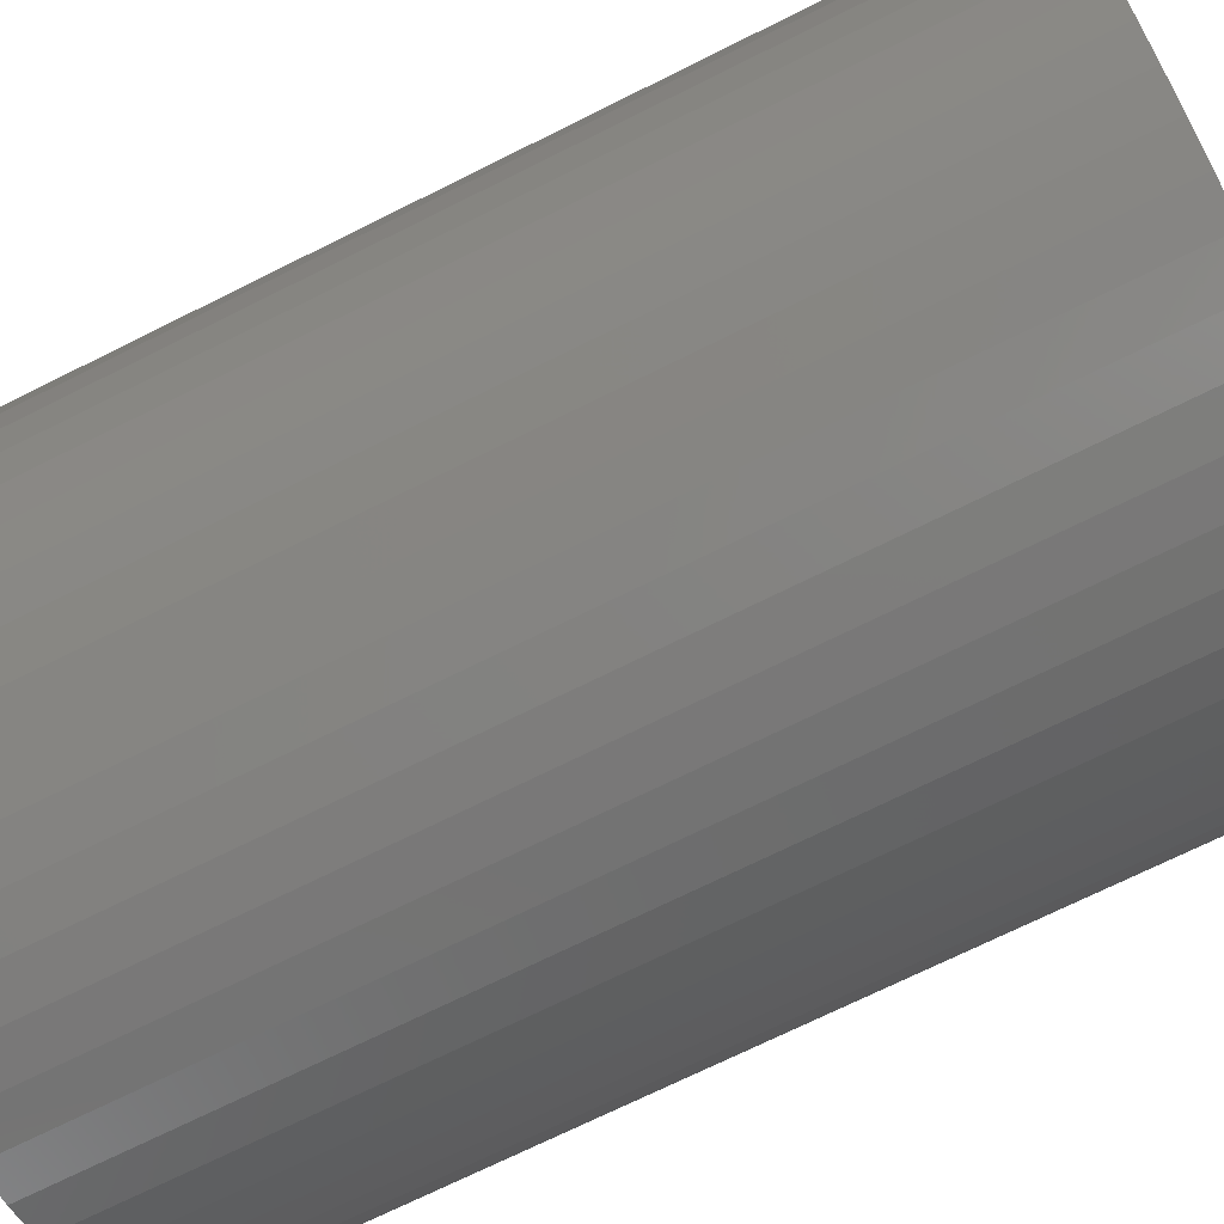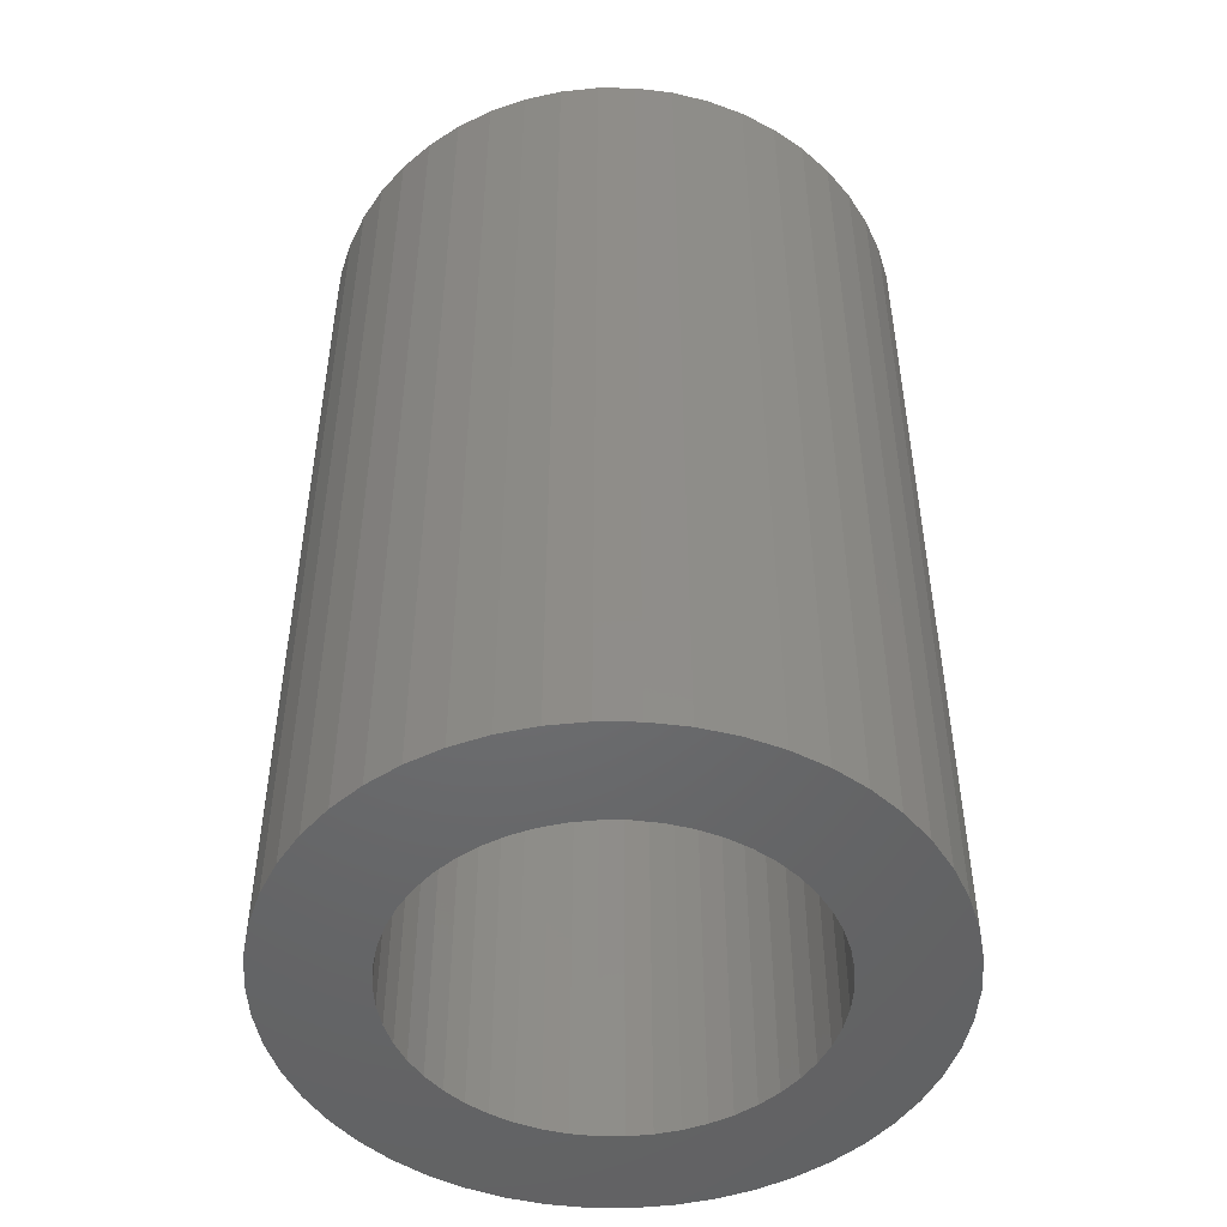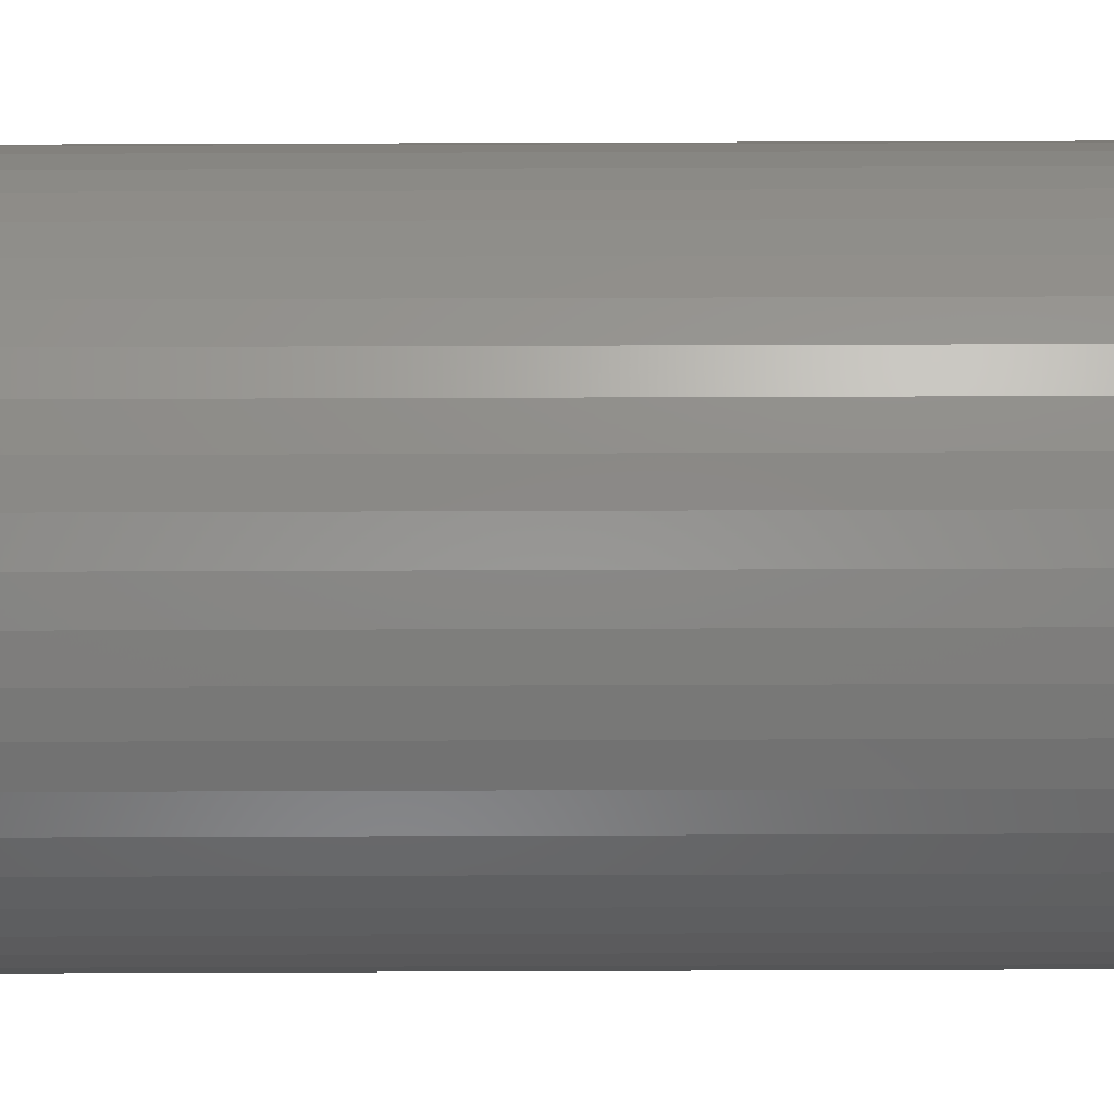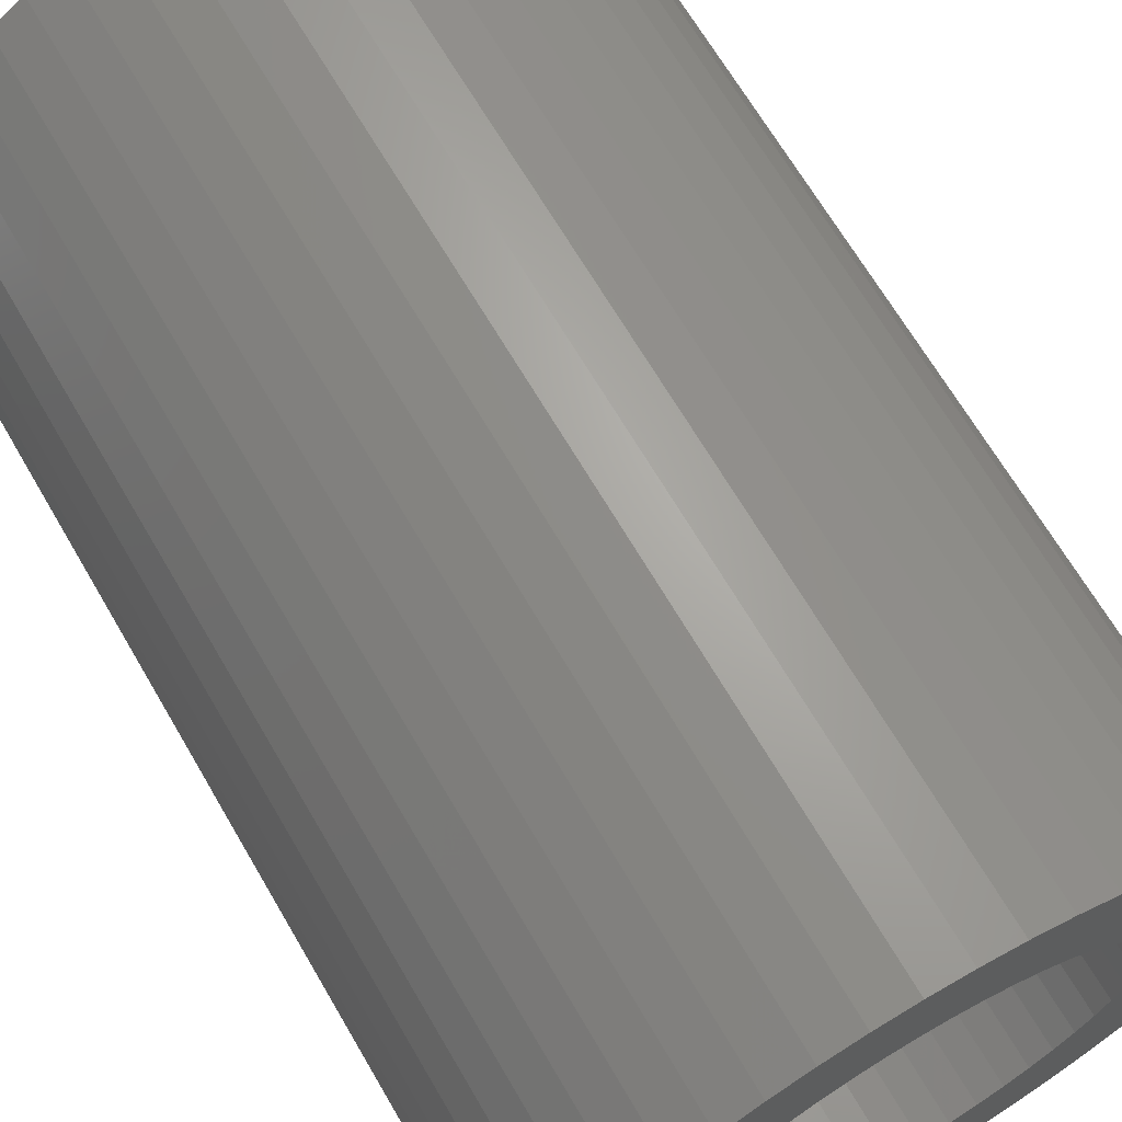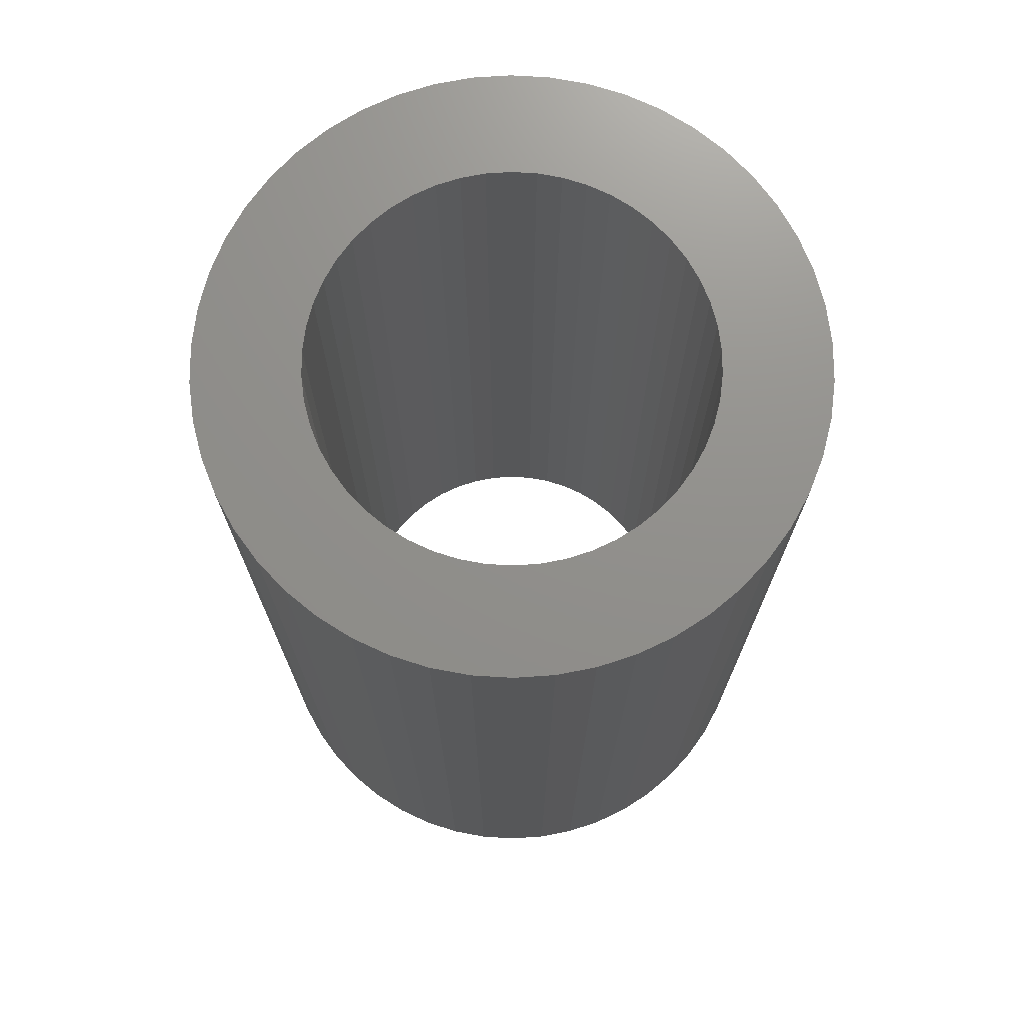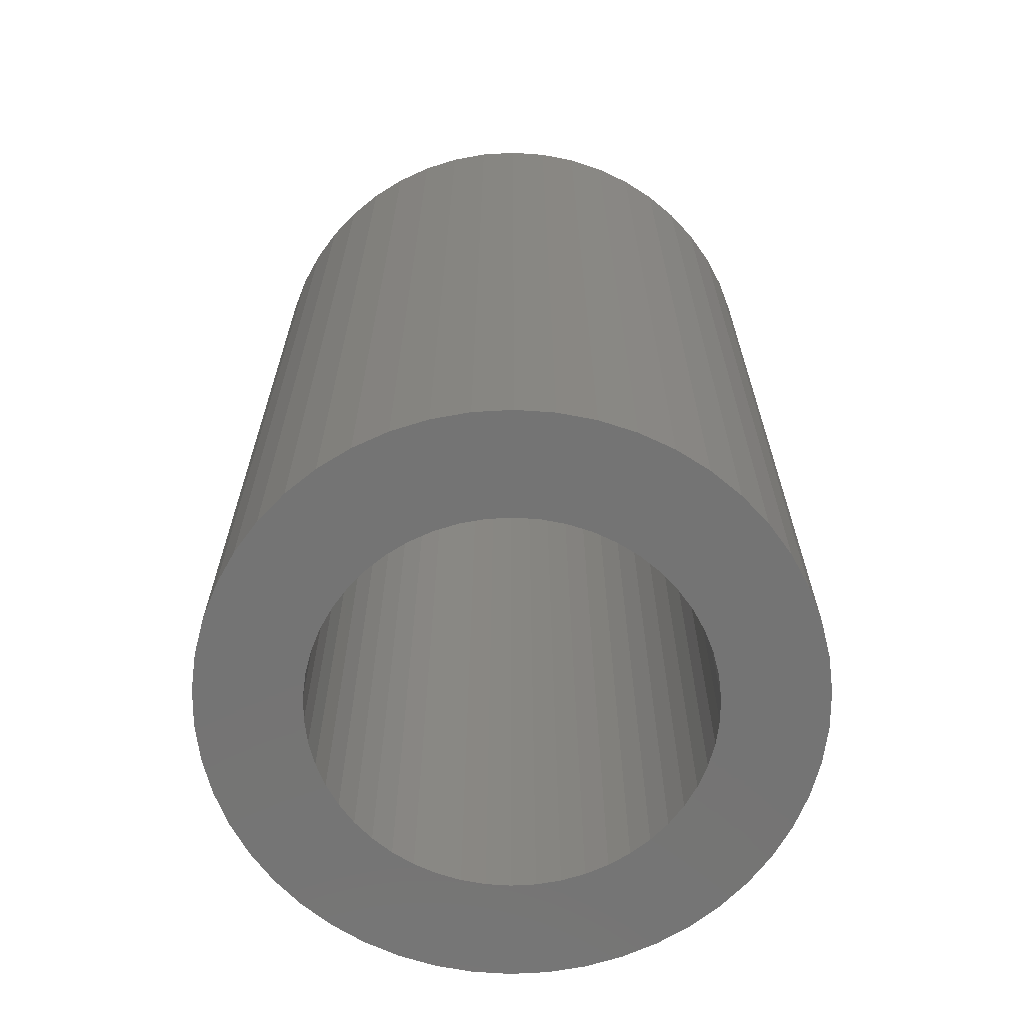
<metadata>
{"format":"stl","ext":"stl","renderer":"f3d","projection":"perspective","resolution":1024,"background":"white","views":[{"elev":-71.4,"azim":-63.5,"up":"+Y"},{"elev":-48.7,"azim":-7.8,"up":"+Z"},{"elev":73.6,"azim":89.8,"up":"+Y"},{"elev":67.2,"azim":149.8,"up":"+Y"},{"elev":72.5,"azim":32.2,"up":"+Z"},{"elev":-66.4,"azim":111.3,"up":"+Z"}]}
</metadata>
<code>
# stl→obj: 200 verts, 400 faces
v 6.5 0 10
v 6.449 0.8147 -10
v 6.449 0.8147 10
v 6.5 0 -10
v -6.5 0 -10
v -6.449 0.8147 10
v -6.449 0.8147 -10
v -6.5 0 10
v 0.4081 6.487 -10
v -0.4081 6.487 10
v 0.4081 6.487 10
v -0.4081 6.487 -10
v 4.738 4.45 -10
v 4.143 5.008 10
v 4.738 4.45 10
v 4.143 5.008 -10
v -4.143 5.008 -10
v -4.738 4.45 10
v -4.143 5.008 10
v -4.738 4.45 -10
v -2.009 6.182 -10
v -2.768 5.881 10
v -2.009 6.182 10
v -2.768 5.881 -10
v 6.044 2.393 10
v 5.696 3.131 -10
v 5.696 3.131 10
v 6.044 2.393 -10
v 5.259 3.821 -10
v 5.259 3.821 10
v 2.768 5.881 -10
v 2.009 6.182 10
v 2.768 5.881 10
v 2.009 6.182 -10
v 1.218 6.385 10
v 1.218 6.385 -10
v 3.483 5.488 10
v 3.483 5.488 -10
v -5.696 3.131 -10
v -5.259 3.821 10
v -5.259 3.821 -10
v -5.696 3.131 10
v -6.296 1.616 -10
v -6.044 2.393 10
v -6.044 2.393 -10
v -6.296 1.616 10
v -3.483 5.488 -10
v -3.483 5.488 10
v -1.218 6.385 10
v -1.218 6.385 -10
v -2.009 -6.182 -10
v -1.218 -6.385 10
v -2.009 -6.182 10
v -1.218 -6.385 -10
v 0.4081 -6.487 -10
v 1.218 -6.385 10
v 0.4081 -6.487 10
v 1.218 -6.385 -10
v 6.296 1.616 10
v 6.296 1.616 -10
v 6.449 -0.8147 10
v 6.449 -0.8147 -10
v 4.738 -4.45 10
v 5.259 -3.821 -10
v 5.259 -3.821 10
v 4.738 -4.45 -10
v -0.4081 -6.487 10
v -0.4081 -6.487 -10
v -6.044 -2.393 -10
v -6.296 -1.616 10
v -6.296 -1.616 -10
v -6.044 -2.393 10
v 2.009 -6.182 -10
v 2.768 -5.881 10
v 2.009 -6.182 10
v 2.768 -5.881 -10
v 4.25 0 10
v 4.216 0.5327 10
v 4.116 1.057 10
v 4.216 -0.5327 10
v 3.952 1.565 10
v 6.296 -1.616 10
v 3.724 2.047 10
v 4.116 -1.057 10
v 3.438 2.498 10
v 6.044 -2.393 10
v 3.952 -1.565 10
v 3.098 2.909 10
v 2.709 3.275 10
v 2.277 3.588 10
v 1.81 3.846 10
v 1.313 4.042 10
v 0.7964 4.175 10
v 0.2669 4.242 10
v -0.2669 4.242 10
v -0.7964 4.175 10
v -1.313 4.042 10
v -1.81 3.846 10
v -2.277 3.588 10
v -2.709 3.275 10
v -3.098 2.909 10
v -3.438 2.498 10
v -3.724 2.047 10
v -3.952 1.565 10
v 5.696 -3.131 10
v 3.724 -2.047 10
v 3.438 -2.498 10
v 3.098 -2.909 10
v 4.143 -5.008 10
v 2.709 -3.275 10
v 3.483 -5.488 10
v 2.277 -3.588 10
v 1.81 -3.846 10
v 1.313 -4.042 10
v 0.7964 -4.175 10
v 0.2669 -4.242 10
v -0.2669 -4.242 10
v -0.7964 -4.175 10
v -1.313 -4.042 10
v -1.81 -3.846 10
v -2.768 -5.881 10
v -2.277 -3.588 10
v -3.483 -5.488 10
v -2.709 -3.275 10
v -4.143 -5.008 10
v -3.098 -2.909 10
v -4.738 -4.45 10
v -3.438 -2.498 10
v -5.259 -3.821 10
v -3.724 -2.047 10
v -5.696 -3.131 10
v -3.952 -1.565 10
v -4.116 -1.057 10
v -4.216 -0.5327 10
v -6.449 -0.8147 10
v -4.25 0 10
v -4.116 1.057 10
v -4.216 0.5327 10
v 6.296 -1.616 -10
v 6.044 -2.393 -10
v 3.483 -5.488 -10
v 4.143 -5.008 -10
v 5.696 -3.131 -10
v -2.768 -5.881 -10
v -4.738 -4.45 -10
v -5.259 -3.821 -10
v -6.449 -0.8147 -10
v -4.143 -5.008 -10
v -3.483 -5.488 -10
v -5.696 -3.131 -10
v 4.25 0 -10
v 4.216 -0.5327 -10
v 4.116 -1.057 -10
v 4.216 0.5327 -10
v 3.952 -1.565 -10
v 3.724 -2.047 -10
v 4.116 1.057 -10
v 3.438 -2.498 -10
v 3.952 1.565 -10
v 3.098 -2.909 -10
v 2.709 -3.275 -10
v 2.277 -3.588 -10
v 1.81 -3.846 -10
v 1.313 -4.042 -10
v 0.7964 -4.175 -10
v 0.2669 -4.242 -10
v -0.2669 -4.242 -10
v -0.7964 -4.175 -10
v -1.313 -4.042 -10
v -1.81 -3.846 -10
v -2.277 -3.588 -10
v -2.709 -3.275 -10
v -3.098 -2.909 -10
v -3.438 -2.498 -10
v -3.724 -2.047 -10
v -3.952 -1.565 -10
v 3.724 2.047 -10
v 3.438 2.498 -10
v 3.098 2.909 -10
v 2.709 3.275 -10
v 2.277 3.588 -10
v 1.81 3.846 -10
v 1.313 4.042 -10
v 0.7964 4.175 -10
v 0.2669 4.242 -10
v -0.2669 4.242 -10
v -0.7964 4.175 -10
v -1.313 4.042 -10
v -1.81 3.846 -10
v -2.277 3.588 -10
v -2.709 3.275 -10
v -3.098 2.909 -10
v -3.438 2.498 -10
v -3.724 2.047 -10
v -3.952 1.565 -10
v -4.116 1.057 -10
v -4.216 0.5327 -10
v -4.25 0 -10
v -4.116 -1.057 -10
v -4.216 -0.5327 -10
f 1 2 3
f 2 1 4
f 5 6 7
f 6 5 8
f 9 10 11
f 10 9 12
f 13 14 15
f 14 13 16
f 17 18 19
f 18 17 20
f 21 22 23
f 22 21 24
f 25 26 27
f 26 25 28
f 27 29 30
f 29 27 26
f 31 32 33
f 32 31 34
f 34 35 32
f 35 34 36
f 16 37 14
f 37 16 38
f 39 40 41
f 40 39 42
f 41 18 20
f 18 41 40
f 43 44 45
f 44 43 46
f 47 19 48
f 19 47 17
f 12 49 10
f 49 12 50
f 51 52 53
f 52 51 54
f 55 56 57
f 56 55 58
f 59 28 25
f 28 59 60
f 3 60 59
f 60 3 2
f 30 13 15
f 13 30 29
f 36 11 35
f 11 36 9
f 38 33 37
f 33 38 31
f 45 42 39
f 42 45 44
f 61 4 1
f 4 61 62
f 63 64 65
f 64 63 66
f 54 67 52
f 67 54 68
f 69 70 71
f 70 69 72
f 73 74 75
f 74 73 76
f 58 75 56
f 75 58 73
f 77 1 3
f 78 3 59
f 1 77 61
f 79 59 25
f 80 61 77
f 81 25 27
f 61 80 82
f 83 27 30
f 84 82 80
f 85 30 15
f 82 84 86
f 87 86 84
f 3 78 77
f 88 15 14
f 59 79 78
f 25 81 79
f 27 83 81
f 89 14 37
f 30 85 83
f 15 88 85
f 90 37 33
f 14 89 88
f 37 90 89
f 91 33 32
f 33 91 90
f 32 92 91
f 35 92 32
f 35 93 92
f 11 93 35
f 11 94 93
f 11 95 94
f 10 95 11
f 10 96 95
f 49 96 10
f 49 97 96
f 23 97 49
f 97 23 98
f 22 98 23
f 98 22 99
f 48 99 22
f 99 48 100
f 19 100 48
f 100 19 101
f 18 101 19
f 101 18 102
f 40 102 18
f 102 40 103
f 42 103 40
f 103 42 104
f 44 104 42
f 86 87 105
f 106 105 87
f 105 106 65
f 107 65 106
f 65 107 63
f 108 63 107
f 63 108 109
f 110 109 108
f 109 110 111
f 112 111 110
f 111 112 74
f 113 74 112
f 74 113 75
f 114 75 113
f 114 56 75
f 115 56 114
f 115 57 56
f 116 57 115
f 117 57 116
f 117 67 57
f 118 67 117
f 118 52 67
f 119 52 118
f 53 119 120
f 119 53 52
f 121 120 122
f 123 122 124
f 120 121 53
f 125 124 126
f 127 126 128
f 122 123 121
f 129 128 130
f 131 130 132
f 72 132 133
f 124 125 123
f 70 133 134
f 135 134 136
f 104 44 137
f 126 127 125
f 46 137 44
f 128 129 127
f 137 46 138
f 130 131 129
f 6 138 46
f 132 72 131
f 138 6 136
f 133 70 72
f 8 136 6
f 134 135 70
f 136 8 135
f 7 46 43
f 46 7 6
f 24 48 22
f 48 24 47
f 50 23 49
f 23 50 21
f 86 139 82
f 139 86 140
f 82 62 61
f 62 82 139
f 76 111 74
f 111 76 141
f 142 63 109
f 63 142 66
f 65 143 105
f 143 65 64
f 105 140 86
f 140 105 143
f 144 53 121
f 53 144 51
f 145 129 146
f 129 145 127
f 147 8 5
f 8 147 135
f 141 109 111
f 109 141 142
f 68 57 67
f 57 68 55
f 148 123 125
f 123 148 149
f 145 125 127
f 125 145 148
f 150 72 69
f 72 150 131
f 151 4 62
f 152 62 139
f 4 151 2
f 153 139 140
f 154 2 151
f 155 140 143
f 2 154 60
f 156 143 64
f 157 60 154
f 158 64 66
f 60 157 28
f 159 28 157
f 62 152 151
f 160 66 142
f 139 153 152
f 140 155 153
f 143 156 155
f 161 142 141
f 64 158 156
f 66 160 158
f 162 141 76
f 142 161 160
f 141 162 161
f 163 76 73
f 76 163 162
f 73 164 163
f 58 164 73
f 58 165 164
f 55 165 58
f 55 166 165
f 55 167 166
f 68 167 55
f 68 168 167
f 54 168 68
f 54 169 168
f 51 169 54
f 169 51 170
f 144 170 51
f 170 144 171
f 149 171 144
f 171 149 172
f 148 172 149
f 172 148 173
f 145 173 148
f 173 145 174
f 146 174 145
f 174 146 175
f 150 175 146
f 175 150 176
f 69 176 150
f 28 159 26
f 177 26 159
f 26 177 29
f 178 29 177
f 29 178 13
f 179 13 178
f 13 179 16
f 180 16 179
f 16 180 38
f 181 38 180
f 38 181 31
f 182 31 181
f 31 182 34
f 183 34 182
f 183 36 34
f 184 36 183
f 184 9 36
f 185 9 184
f 186 9 185
f 186 12 9
f 187 12 186
f 187 50 12
f 188 50 187
f 21 188 189
f 188 21 50
f 24 189 190
f 47 190 191
f 189 24 21
f 17 191 192
f 20 192 193
f 190 47 24
f 41 193 194
f 39 194 195
f 45 195 196
f 191 17 47
f 43 196 197
f 7 197 198
f 176 69 199
f 192 20 17
f 71 199 69
f 193 41 20
f 199 71 200
f 194 39 41
f 147 200 71
f 195 45 39
f 200 147 198
f 196 43 45
f 5 198 147
f 197 7 43
f 198 5 7
f 71 135 147
f 135 71 70
f 146 131 150
f 131 146 129
f 149 121 123
f 121 149 144
f 137 195 104
f 195 137 196
f 177 85 178
f 85 177 83
f 183 91 92
f 91 183 182
f 189 97 98
f 97 189 188
f 104 194 103
f 194 104 195
f 153 80 152
f 80 153 84
f 154 79 157
f 79 154 78
f 181 89 90
f 89 181 180
f 138 196 137
f 196 138 197
f 102 192 101
f 192 102 193
f 190 98 99
f 98 190 189
f 187 95 96
f 95 187 186
f 151 78 154
f 78 151 77
f 155 84 153
f 84 155 87
f 161 112 110
f 112 161 162
f 180 88 89
f 88 180 179
f 186 94 95
f 94 186 185
f 184 92 93
f 92 184 183
f 182 90 91
f 90 182 181
f 136 197 138
f 197 136 198
f 103 193 102
f 193 103 194
f 188 96 97
f 96 188 187
f 191 99 100
f 99 191 190
f 192 100 101
f 100 192 191
f 152 77 151
f 77 152 80
f 158 106 156
f 106 158 107
f 166 117 116
f 117 166 167
f 165 116 115
f 116 165 166
f 160 107 158
f 107 160 108
f 159 83 177
f 83 159 81
f 157 81 159
f 81 157 79
f 178 88 179
f 88 178 85
f 185 93 94
f 93 185 184
f 156 87 155
f 87 156 106
f 128 175 130
f 175 128 174
f 130 176 132
f 176 130 175
f 164 115 114
f 115 164 165
f 162 113 112
f 113 162 163
f 163 114 113
f 114 163 164
f 160 110 108
f 110 160 161
f 171 124 122
f 124 171 172
f 168 119 118
f 119 168 169
f 133 200 134
f 200 133 199
f 134 198 136
f 198 134 200
f 126 174 128
f 174 126 173
f 172 126 124
f 126 172 173
f 170 122 120
f 122 170 171
f 167 118 117
f 118 167 168
f 132 199 133
f 199 132 176
f 169 120 119
f 120 169 170

</code>
